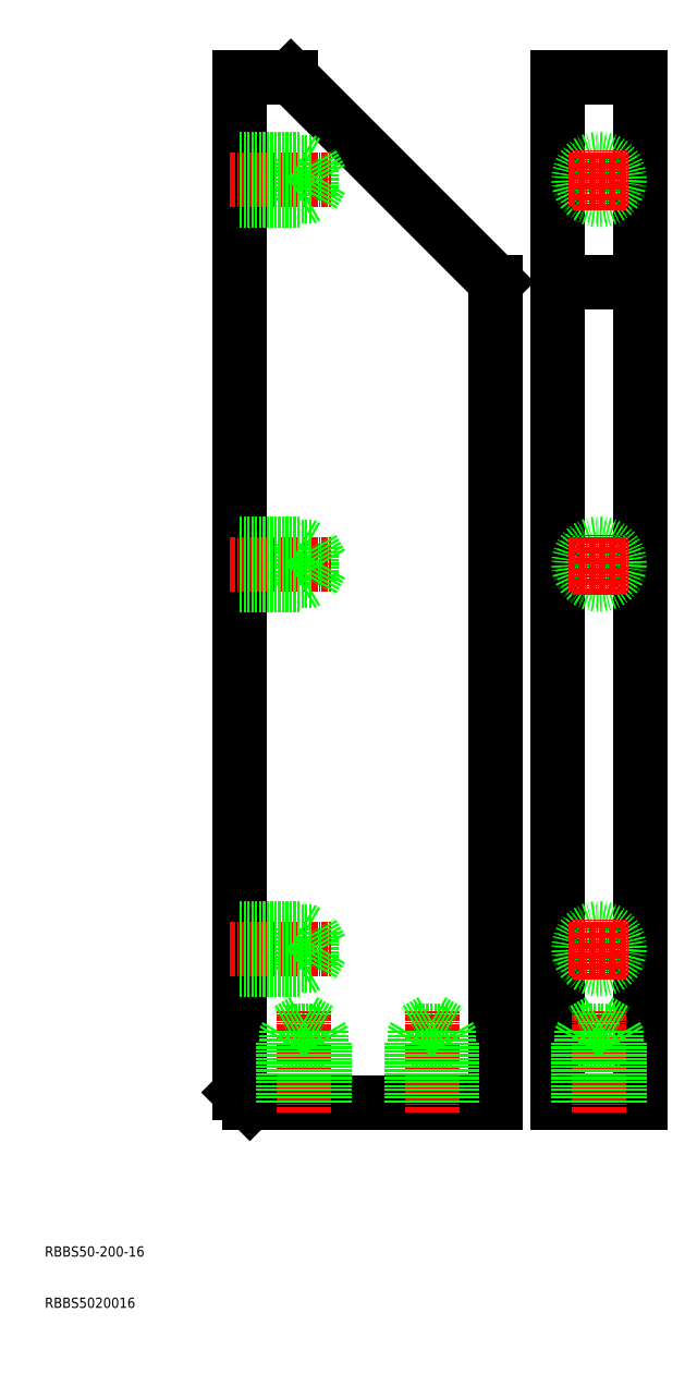
<metadata>
{"format":"dxf","ext":"dxf","renderer":"ezdxf+matplotlib","layout":"modelspace","background":"white","min_lineweight":24,"dpi":150}
</metadata>
<code>
0
SECTION
2
ENTITIES
0
LINE
8
0
10
50
20
50
30
0
11
98
21
50
31
0
0
LINE
8
0
10
48
20
250
30
0
11
58
21
250
31
0
0
LINE
8
0
10
48
20
52
30
0
11
48
21
250
31
0
0
LINE
8
0
10
98
20
50
30
0
11
98
21
210
31
0
0
LINE
8
0
10
50
20
50
30
0
11
48
21
52
31
0
0
LINE
8
0
10
98
20
210
30
0
11
58
21
250
31
0
0
LINE
8
0
10
110.1
20
50
30
0
11
126.1
21
50
31
0
0
LINE
8
0
10
110.1
20
250
30
0
11
126.1
21
250
31
0
0
LINE
8
0
10
110.1
20
50
30
0
11
110.1
21
250
31
0
0
LINE
8
0
10
126.1
20
50
30
0
11
126.1
21
250
31
0
0
LINE
8
0
10
110.1
20
210
30
0
11
126.1
21
210
31
0
0
LINE
8
0
10
60
20
159
30
0
11
60
21
151
31
0
0
LINE
8
0
10
62.08
20
158.3
30
0
11
62.08
21
151.7
31
0
0
LINE
8
0
10
48
20
151
30
0
11
60
21
151
31
0
0
LINE
8
CENTER
10
46
20
155
30
0
11
66
21
155
31
0
0
LINE
8
0
10
48
20
151.7
30
0
11
62.08
21
151.7
31
0
0
LINE
8
0
10
48
20
158.3
30
0
11
62.08
21
158.3
31
0
0
LINE
8
0
10
48
20
159
30
0
11
60
21
159
31
0
0
LINE
8
0
10
60
20
159
30
0
11
61.17
21
158.3
31
0
0
LINE
8
0
10
64
20
155
30
0
11
62.08
21
151.7
31
0
0
LINE
8
0
10
64
20
155
30
0
11
62.08
21
158.3
31
0
0
LINE
8
0
10
60
20
151
30
0
11
61.17
21
151.7
31
0
0
LINE
8
0
10
60
20
84
30
0
11
60
21
76
31
0
0
LINE
8
0
10
62.08
20
83.32
30
0
11
62.08
21
76.68
31
0
0
LINE
8
0
10
48
20
76
30
0
11
60
21
76
31
0
0
LINE
8
CENTER
10
46
20
80
30
0
11
66
21
80
31
0
0
LINE
8
0
10
48
20
76.68
30
0
11
62.08
21
76.68
31
0
0
LINE
8
0
10
48
20
83.32
30
0
11
62.08
21
83.32
31
0
0
LINE
8
0
10
48
20
84
30
0
11
60
21
84
31
0
0
LINE
8
0
10
60
20
84
30
0
11
61.17
21
83.32
31
0
0
LINE
8
0
10
64
20
80
30
0
11
62.08
21
76.68
31
0
0
LINE
8
0
10
64
20
80
30
0
11
62.08
21
83.32
31
0
0
LINE
8
0
10
60
20
76
30
0
11
61.17
21
76.68
31
0
0
LINE
8
0
10
56.5
20
62
30
0
11
64.5
21
62
31
0
0
LINE
8
0
10
57.18
20
64.08
30
0
11
63.82
21
64.08
31
0
0
LINE
8
0
10
64.5
20
50
30
0
11
64.5
21
62
31
0
0
LINE
8
CENTER
10
60.5
20
48
30
0
11
60.5
21
68
31
0
0
LINE
8
0
10
63.82
20
50
30
0
11
63.82
21
64.08
31
0
0
LINE
8
0
10
57.18
20
50
30
0
11
57.18
21
64.08
31
0
0
LINE
8
0
10
56.5
20
50
30
0
11
56.5
21
62
31
0
0
LINE
8
0
10
56.5
20
62
30
0
11
57.18
21
63.17
31
0
0
LINE
8
0
10
60.5
20
66
30
0
11
63.82
21
64.08
31
0
0
LINE
8
0
10
60.5
20
66
30
0
11
57.18
21
64.08
31
0
0
LINE
8
0
10
64.5
20
62
30
0
11
63.82
21
63.17
31
0
0
LINE
8
0
10
81.5
20
62
30
0
11
89.5
21
62
31
0
0
LINE
8
0
10
82.18
20
64.08
30
0
11
88.82
21
64.08
31
0
0
LINE
8
0
10
89.5
20
50
30
0
11
89.5
21
62
31
0
0
LINE
8
CENTER
10
85.5
20
48
30
0
11
85.5
21
68
31
0
0
LINE
8
0
10
88.82
20
50
30
0
11
88.82
21
64.08
31
0
0
LINE
8
0
10
82.18
20
50
30
0
11
82.18
21
64.08
31
0
0
LINE
8
0
10
81.5
20
50
30
0
11
81.5
21
62
31
0
0
LINE
8
0
10
81.5
20
62
30
0
11
82.18
21
63.17
31
0
0
LINE
8
0
10
85.5
20
66
30
0
11
88.82
21
64.08
31
0
0
LINE
8
0
10
85.5
20
66
30
0
11
82.18
21
64.08
31
0
0
LINE
8
0
10
89.5
20
62
30
0
11
88.82
21
63.17
31
0
0
LINE
8
0
10
114.1
20
62
30
0
11
122.1
21
62
31
0
0
LINE
8
0
10
114.8
20
64.08
30
0
11
121.4
21
64.08
31
0
0
LINE
8
0
10
122.1
20
50
30
0
11
122.1
21
62
31
0
0
LINE
8
CENTER
10
118.1
20
48
30
0
11
118.1
21
68
31
0
0
LINE
8
0
10
121.4
20
50
30
0
11
121.4
21
64.08
31
0
0
LINE
8
0
10
114.8
20
50
30
0
11
114.8
21
64.08
31
0
0
LINE
8
0
10
114.1
20
50
30
0
11
114.1
21
62
31
0
0
LINE
8
0
10
114.1
20
62
30
0
11
114.8
21
63.17
31
0
0
LINE
8
0
10
118.1
20
66
30
0
11
121.4
21
64.08
31
0
0
LINE
8
0
10
118.1
20
66
30
0
11
114.8
21
64.08
31
0
0
LINE
8
0
10
122.1
20
62
30
0
11
121.4
21
63.17
31
0
0
CIRCLE
8
0
10
118.1
20
155
30
0
40
4
0
CIRCLE
8
0
10
118.1
20
155
30
0
40
3.324
0
LINE
8
CENTER
10
118.1
20
149
30
0
11
118.1
21
161
31
0
0
LINE
8
CENTER
10
112.1
20
155
30
0
11
124.1
21
155
31
0
0
CIRCLE
8
0
10
118.1
20
80
30
0
40
4
0
CIRCLE
8
0
10
118.1
20
80
30
0
40
3.324
0
LINE
8
CENTER
10
118.1
20
74
30
0
11
118.1
21
86
31
0
0
LINE
8
CENTER
10
112.1
20
80
30
0
11
124.1
21
80
31
0
0
TEXT
8
0
10
10
20
10
30
0
40
2
1
RBBS5020016
0
TEXT
8
0
10
10
20
20
30
0
40
2
1
RBBS50-200-16
0
LINE
8
0
10
60
20
234
30
0
11
60
21
226
31
0
0
LINE
8
0
10
62.08
20
233.3
30
0
11
62.08
21
226.7
31
0
0
LINE
8
0
10
48
20
226
30
0
11
60
21
226
31
0
0
LINE
8
CENTER
10
46
20
230
30
0
11
66
21
230
31
0
0
LINE
8
0
10
48
20
226.7
30
0
11
62.08
21
226.7
31
0
0
LINE
8
0
10
48
20
233.3
30
0
11
62.08
21
233.3
31
0
0
LINE
8
0
10
48
20
234
30
0
11
60
21
234
31
0
0
LINE
8
0
10
60
20
234
30
0
11
61.17
21
233.3
31
0
0
LINE
8
0
10
64
20
230
30
0
11
62.08
21
226.7
31
0
0
LINE
8
0
10
64
20
230
30
0
11
62.08
21
233.3
31
0
0
LINE
8
0
10
60
20
226
30
0
11
61.17
21
226.7
31
0
0
CIRCLE
8
0
10
118.1
20
230
30
0
40
4
0
CIRCLE
8
0
10
118.1
20
230
30
0
40
3.324
0
LINE
8
CENTER
10
118.1
20
224
30
0
11
118.1
21
236
31
0
0
LINE
8
CENTER
10
112.1
20
230
30
0
11
124.1
21
230
31
0
0
ENDSEC
0
EOF

</code>
